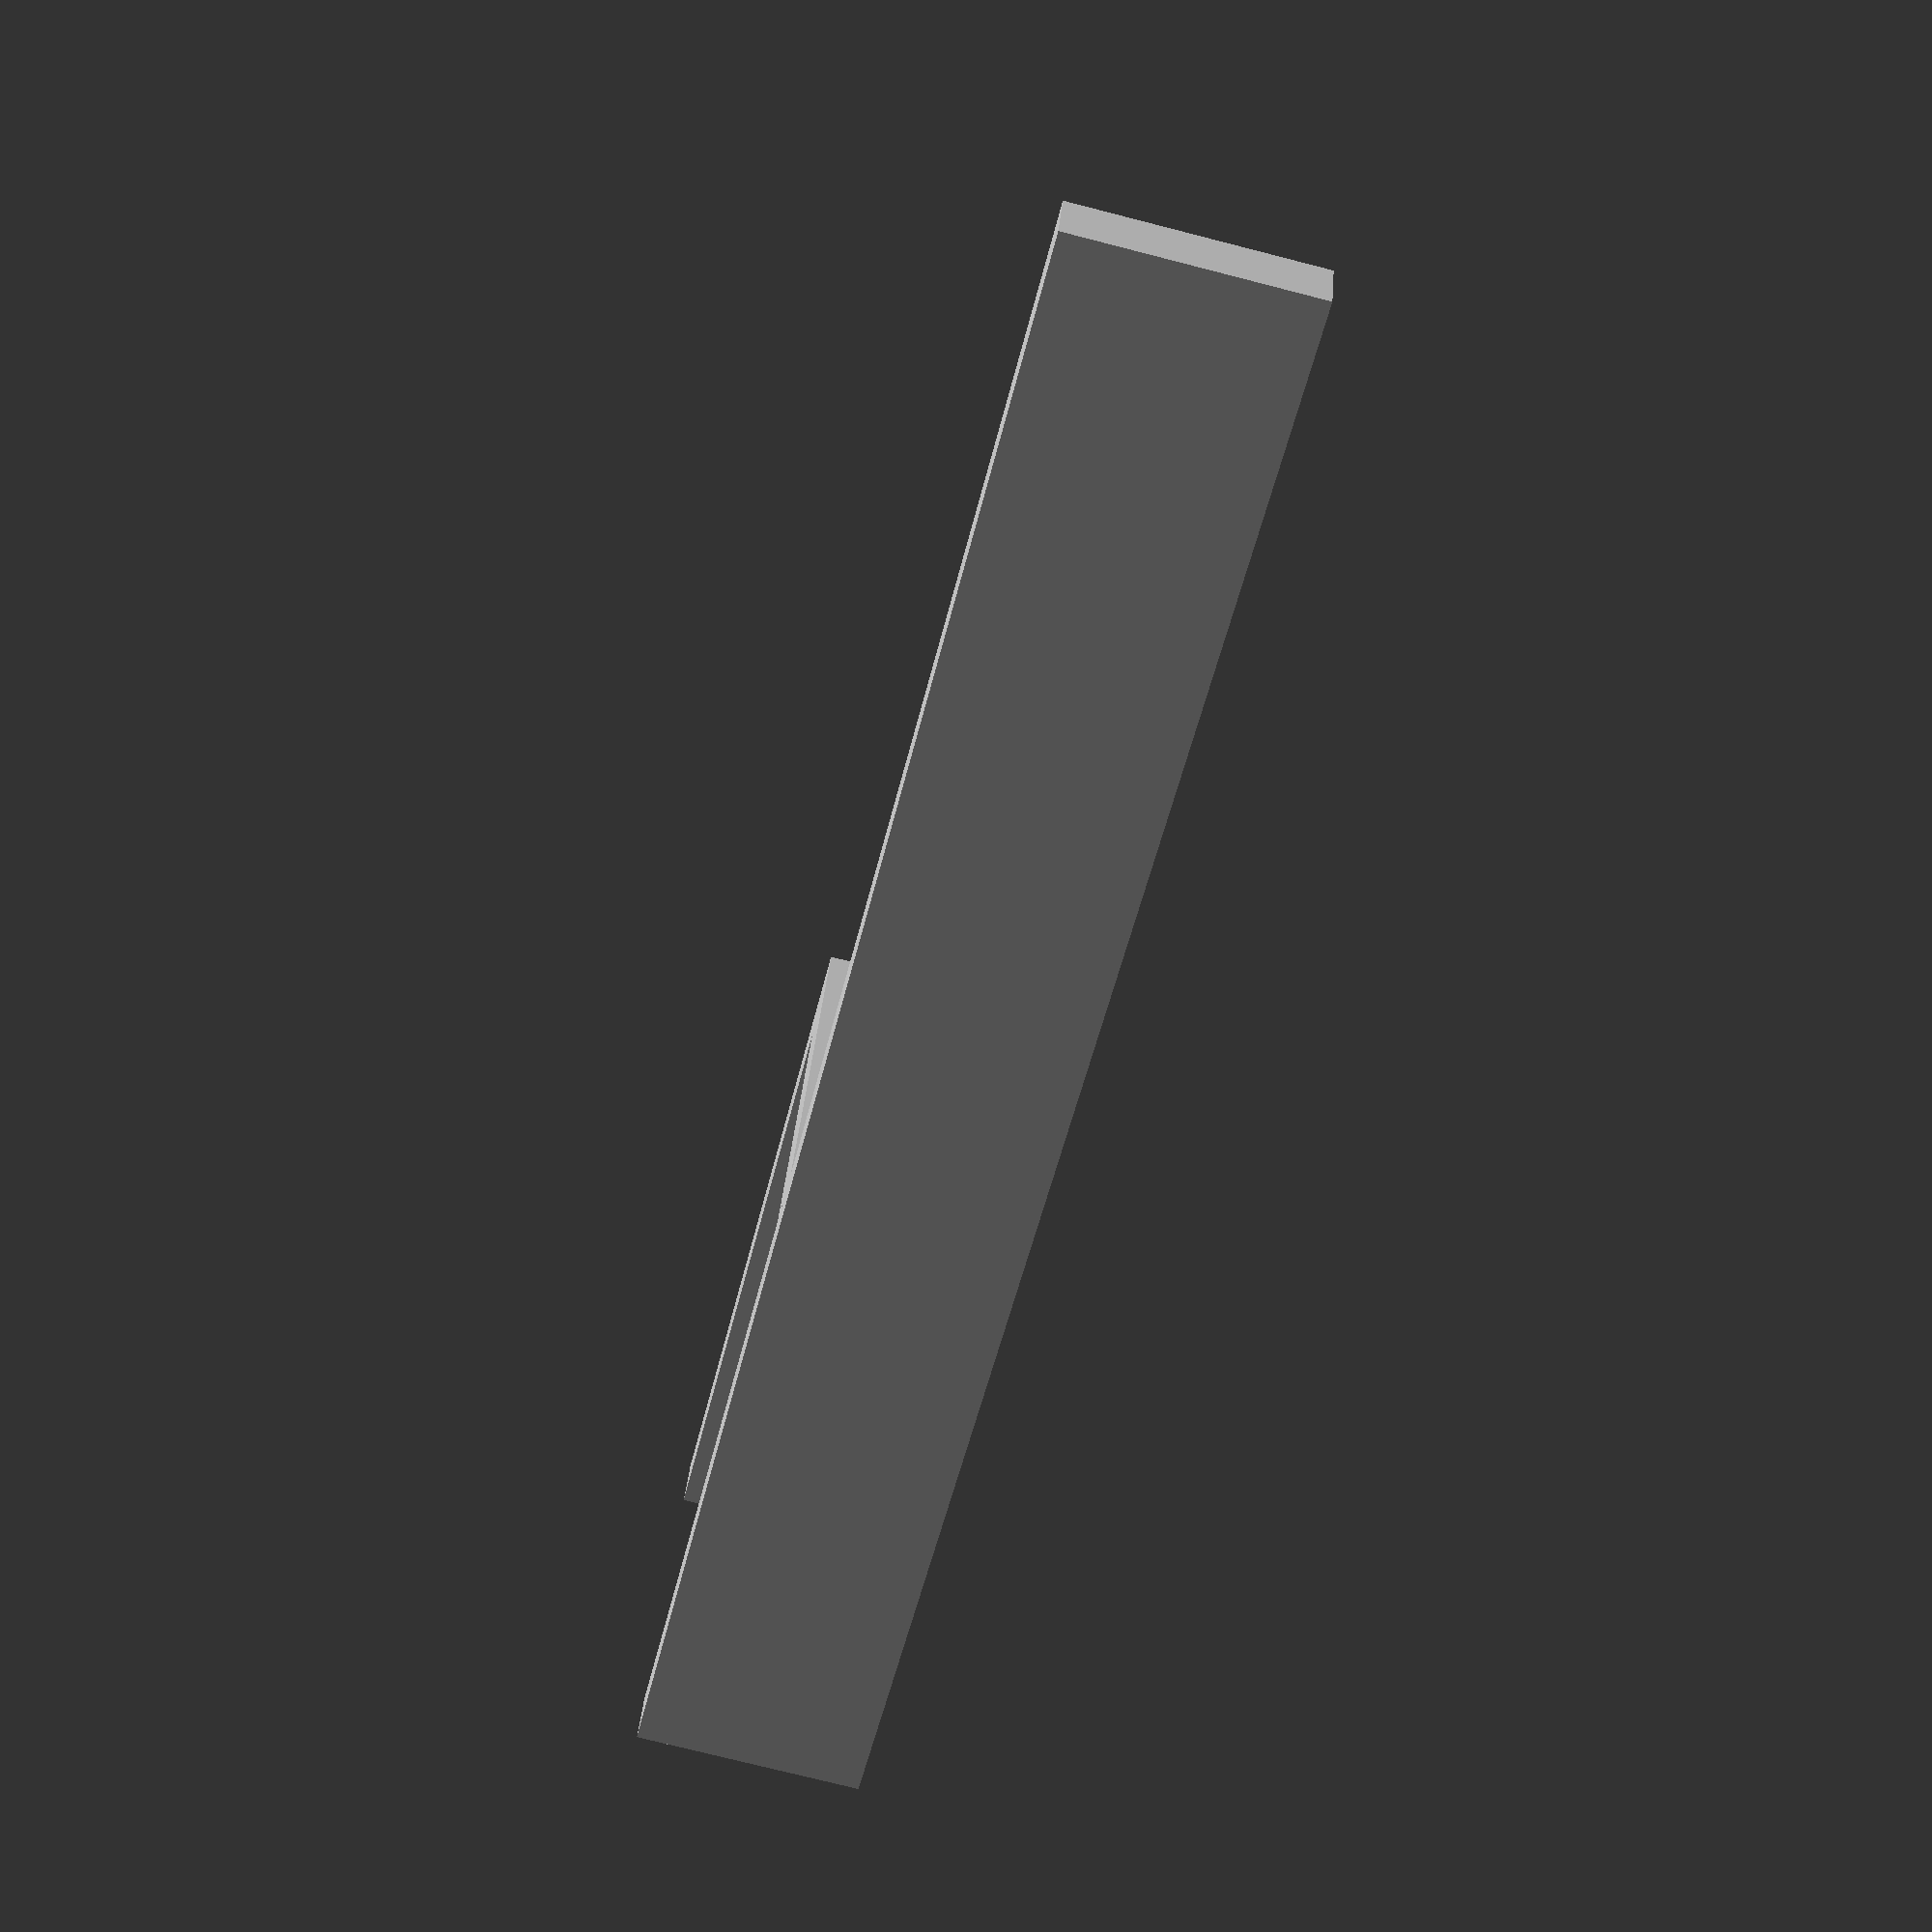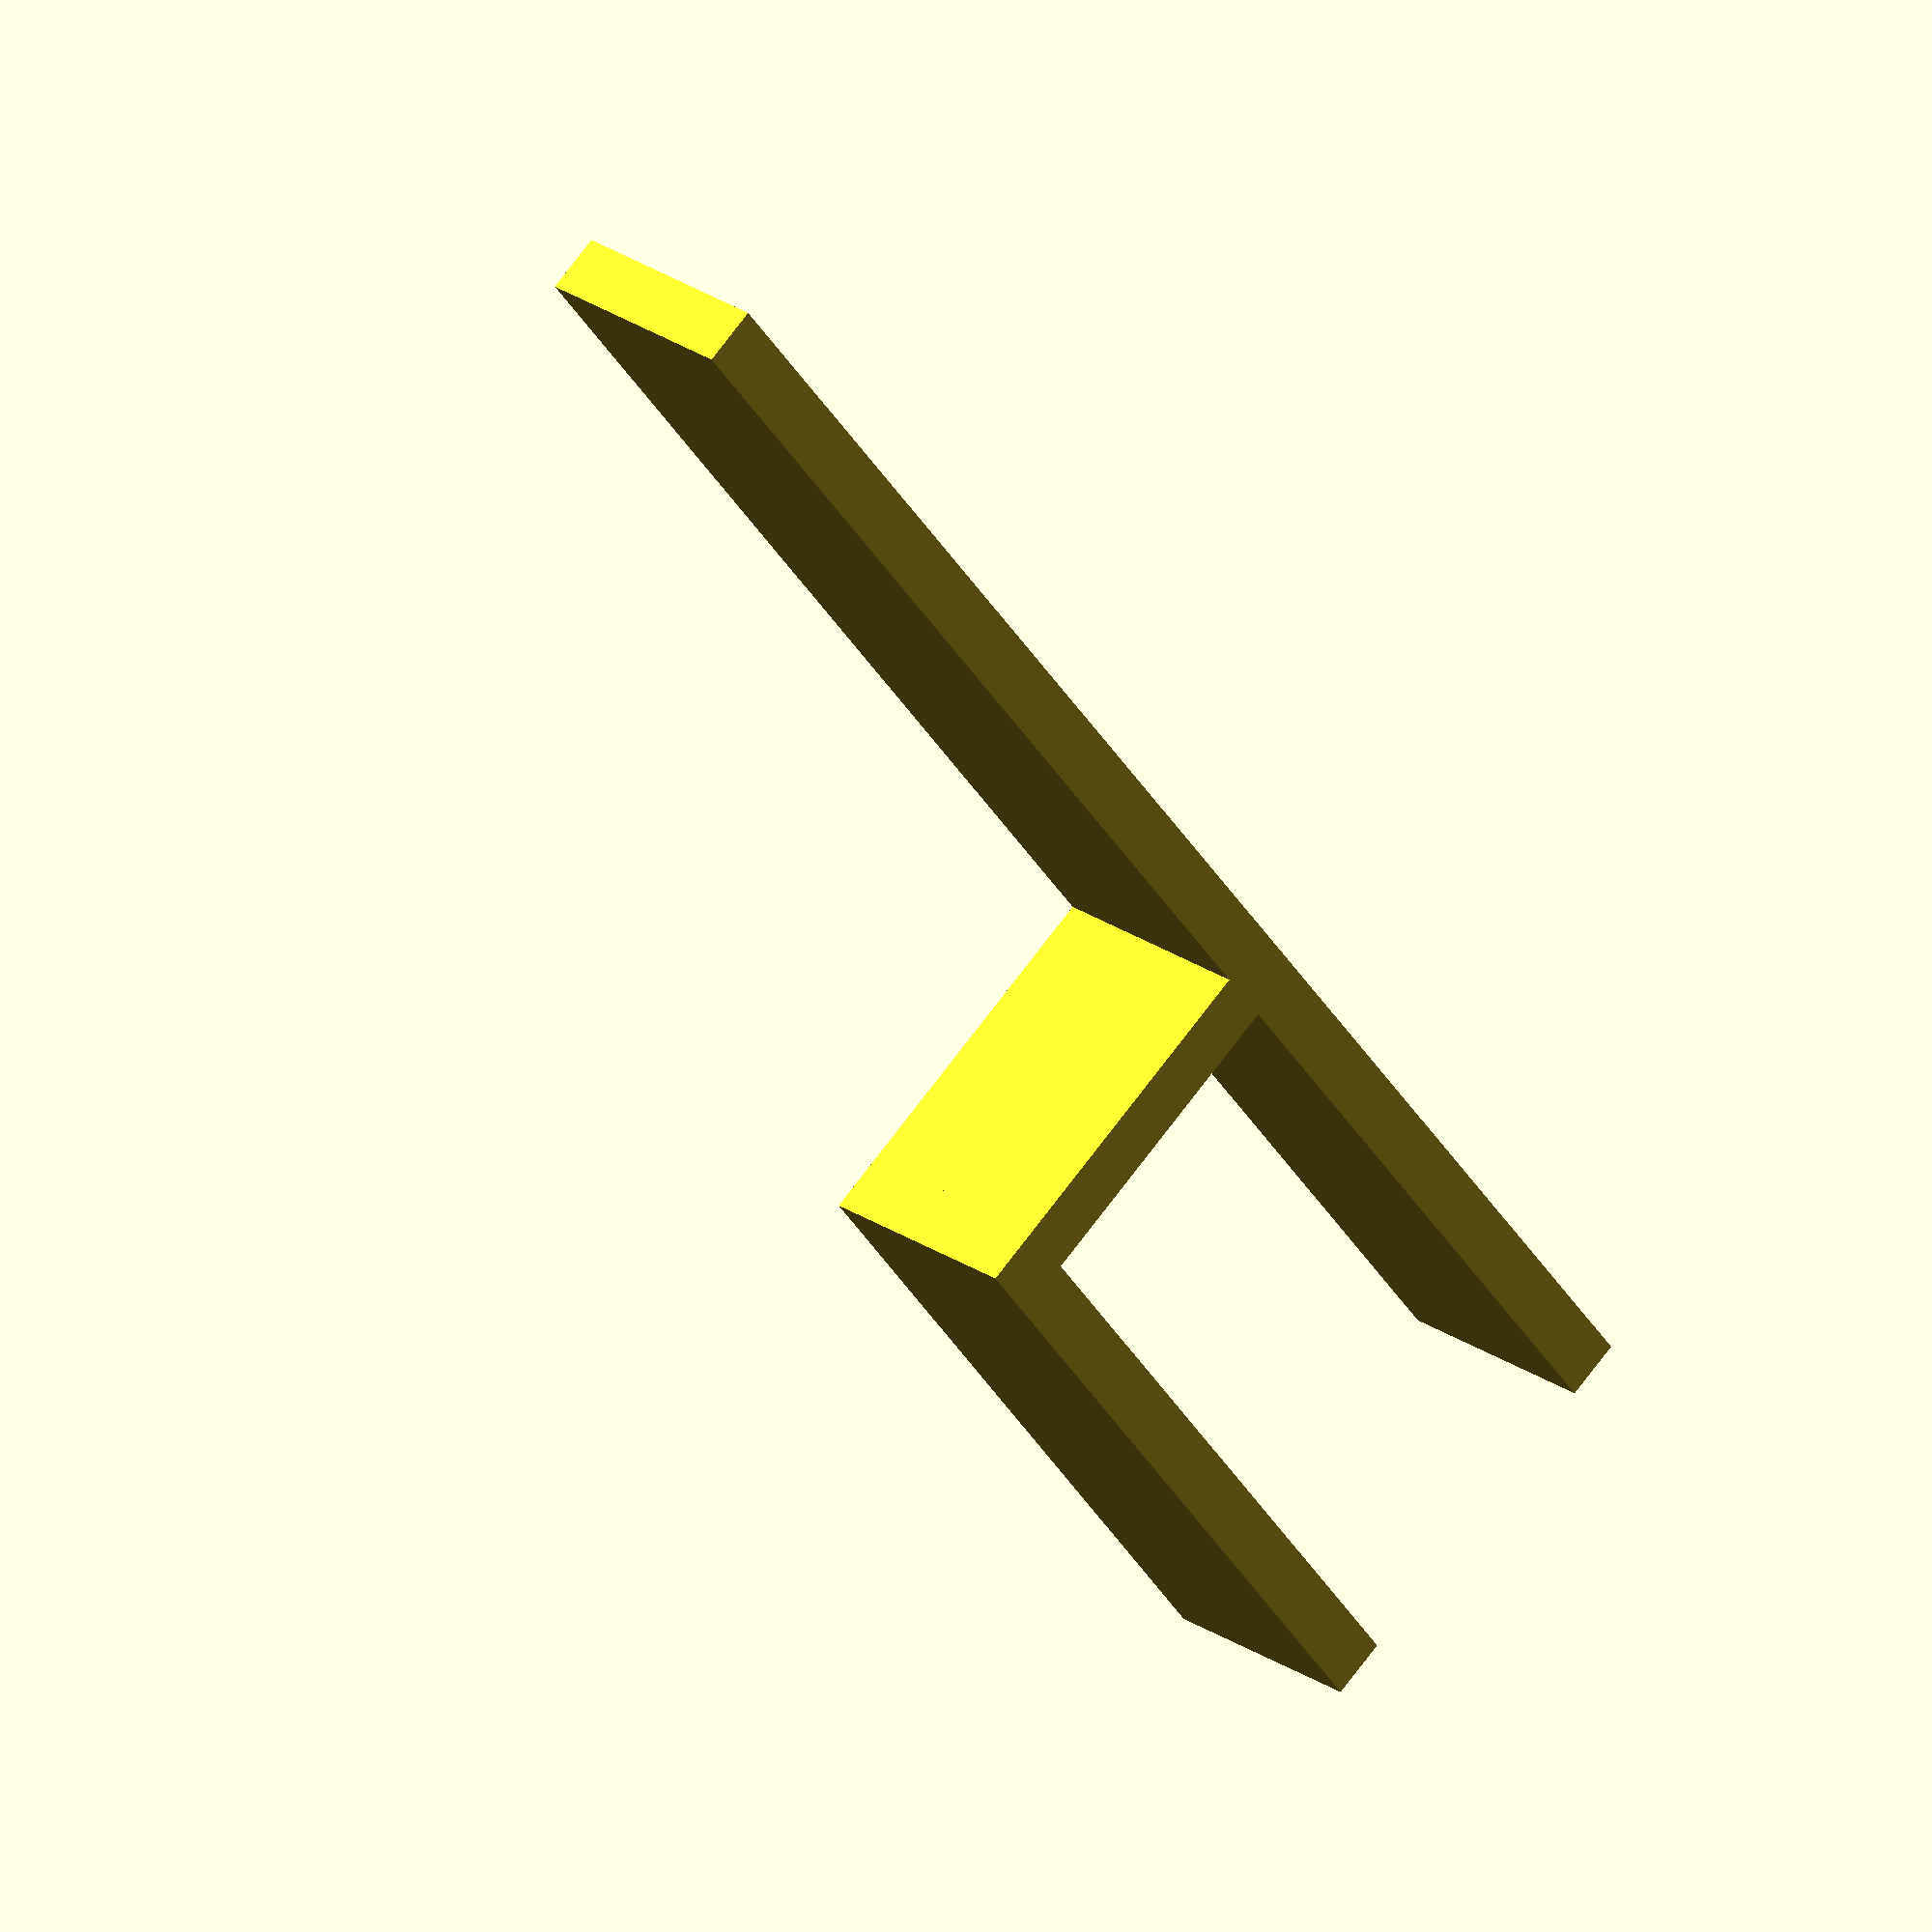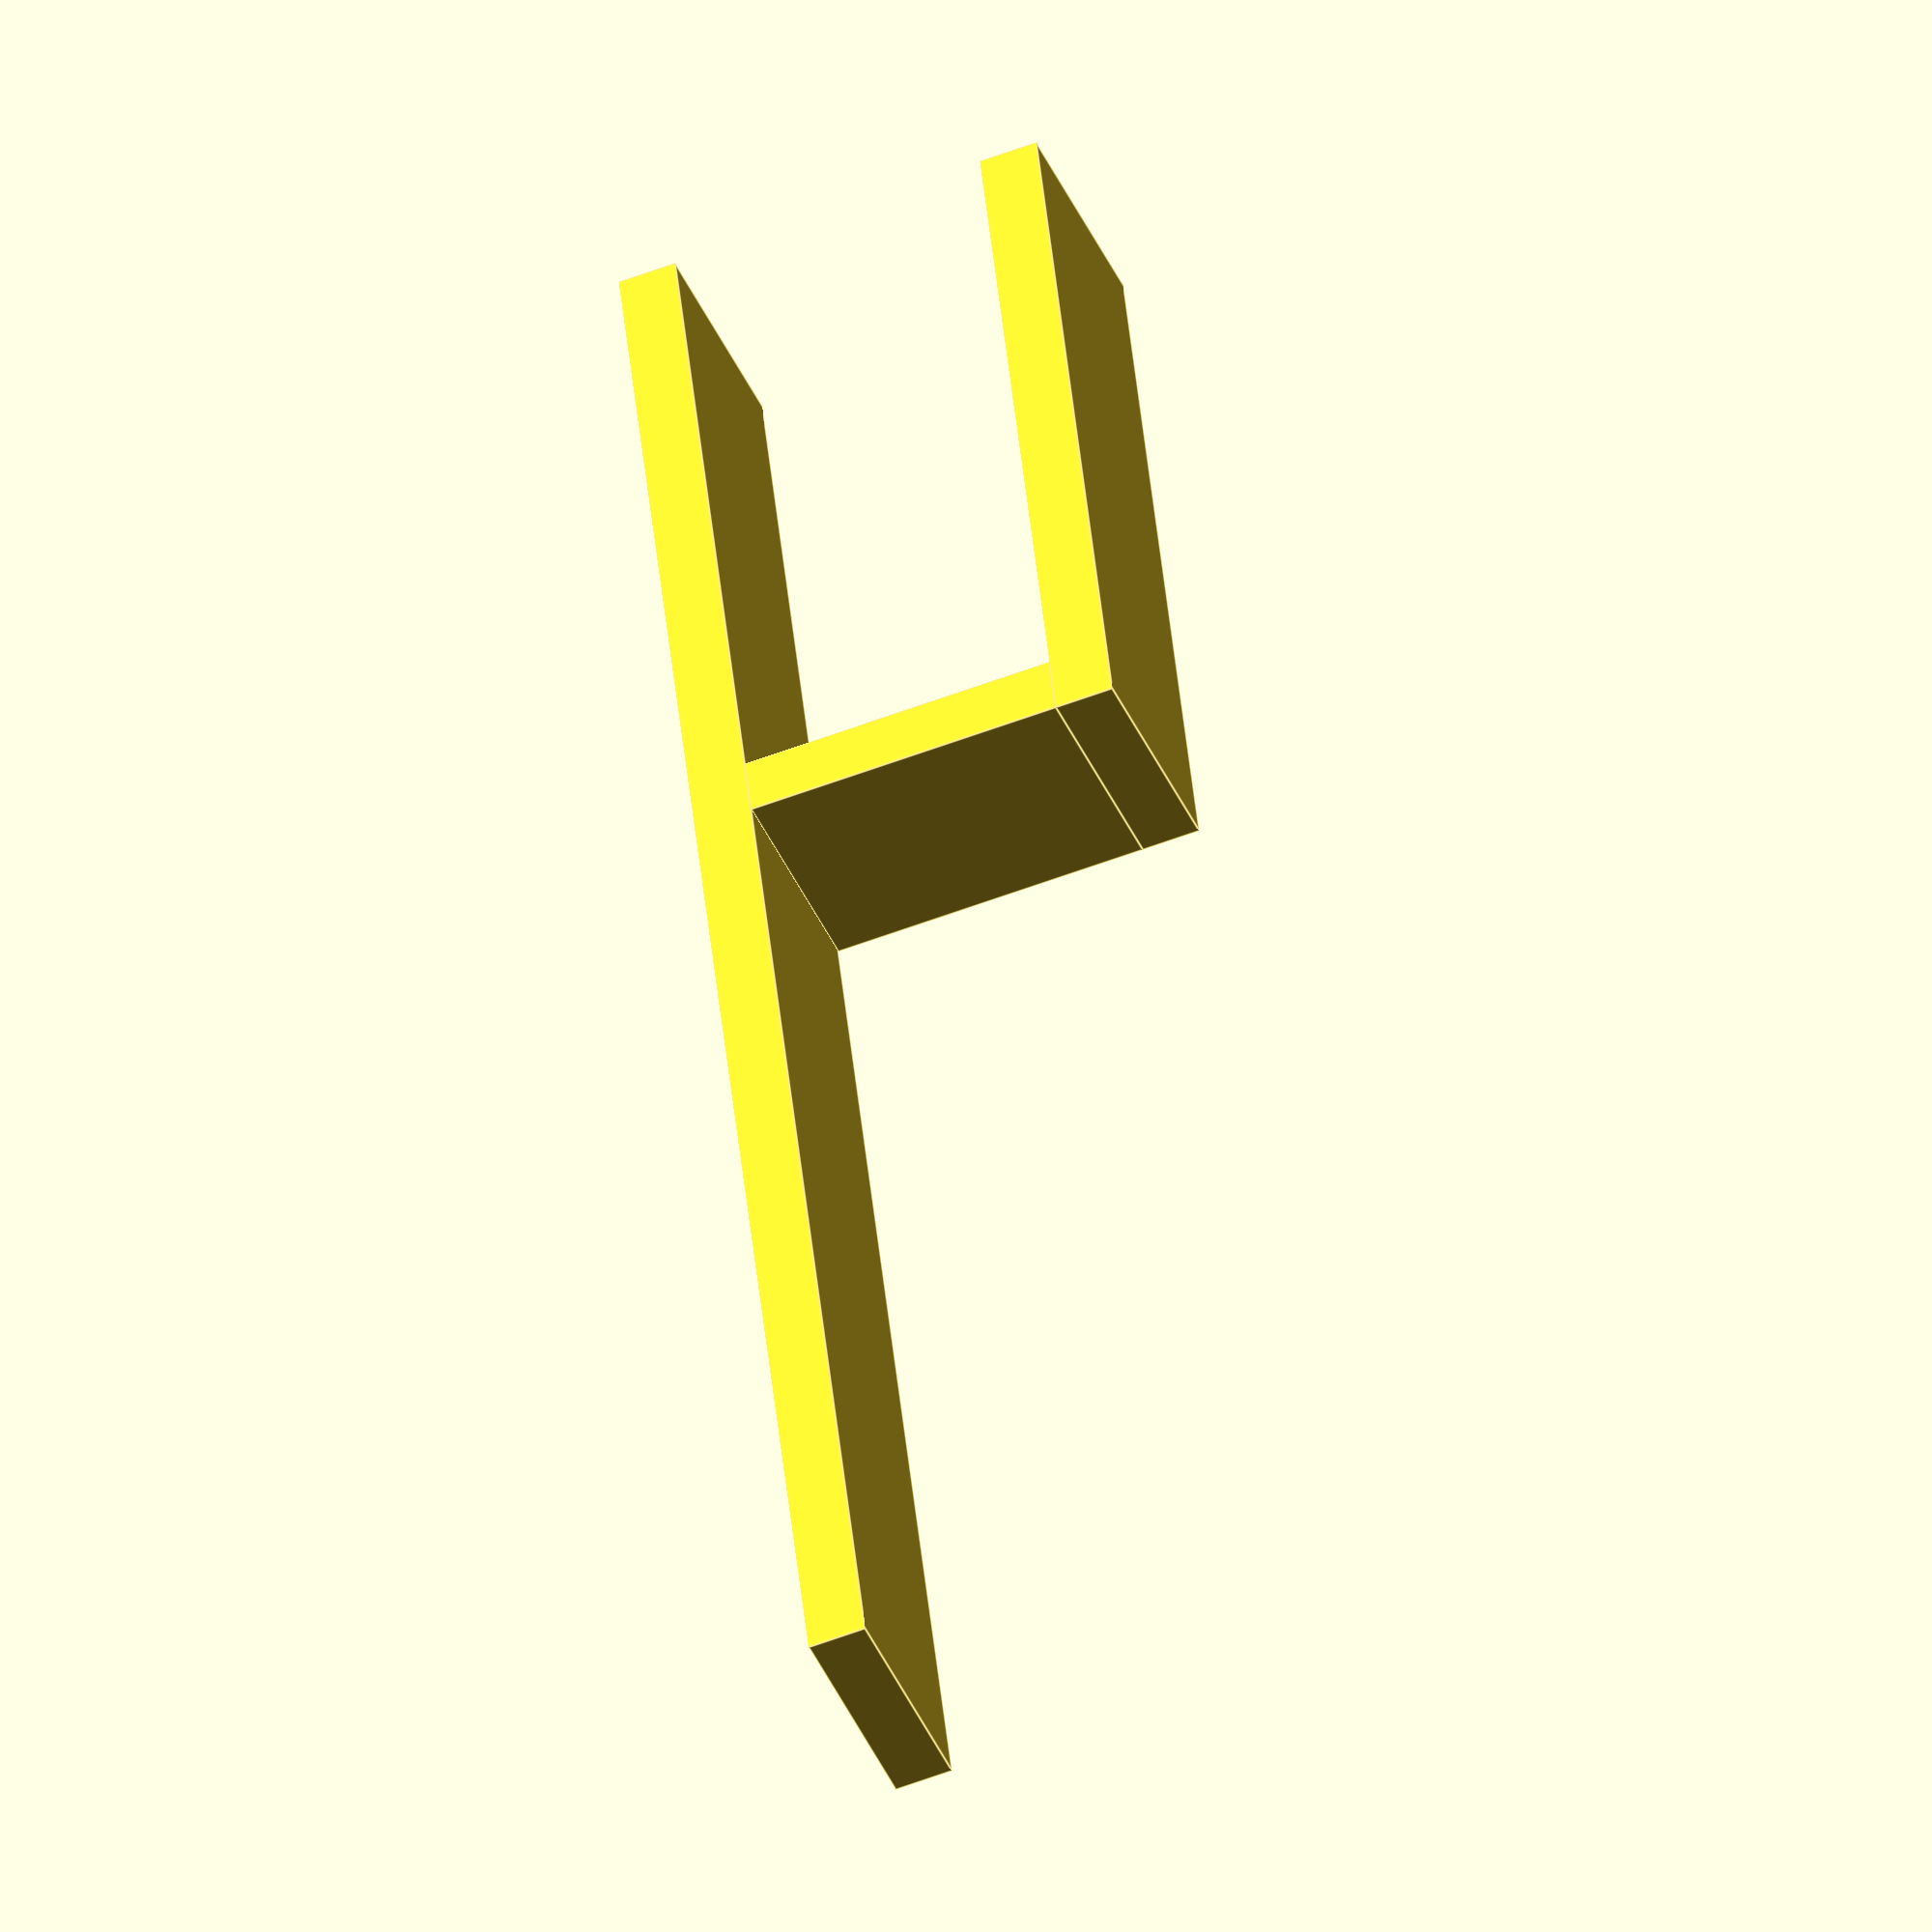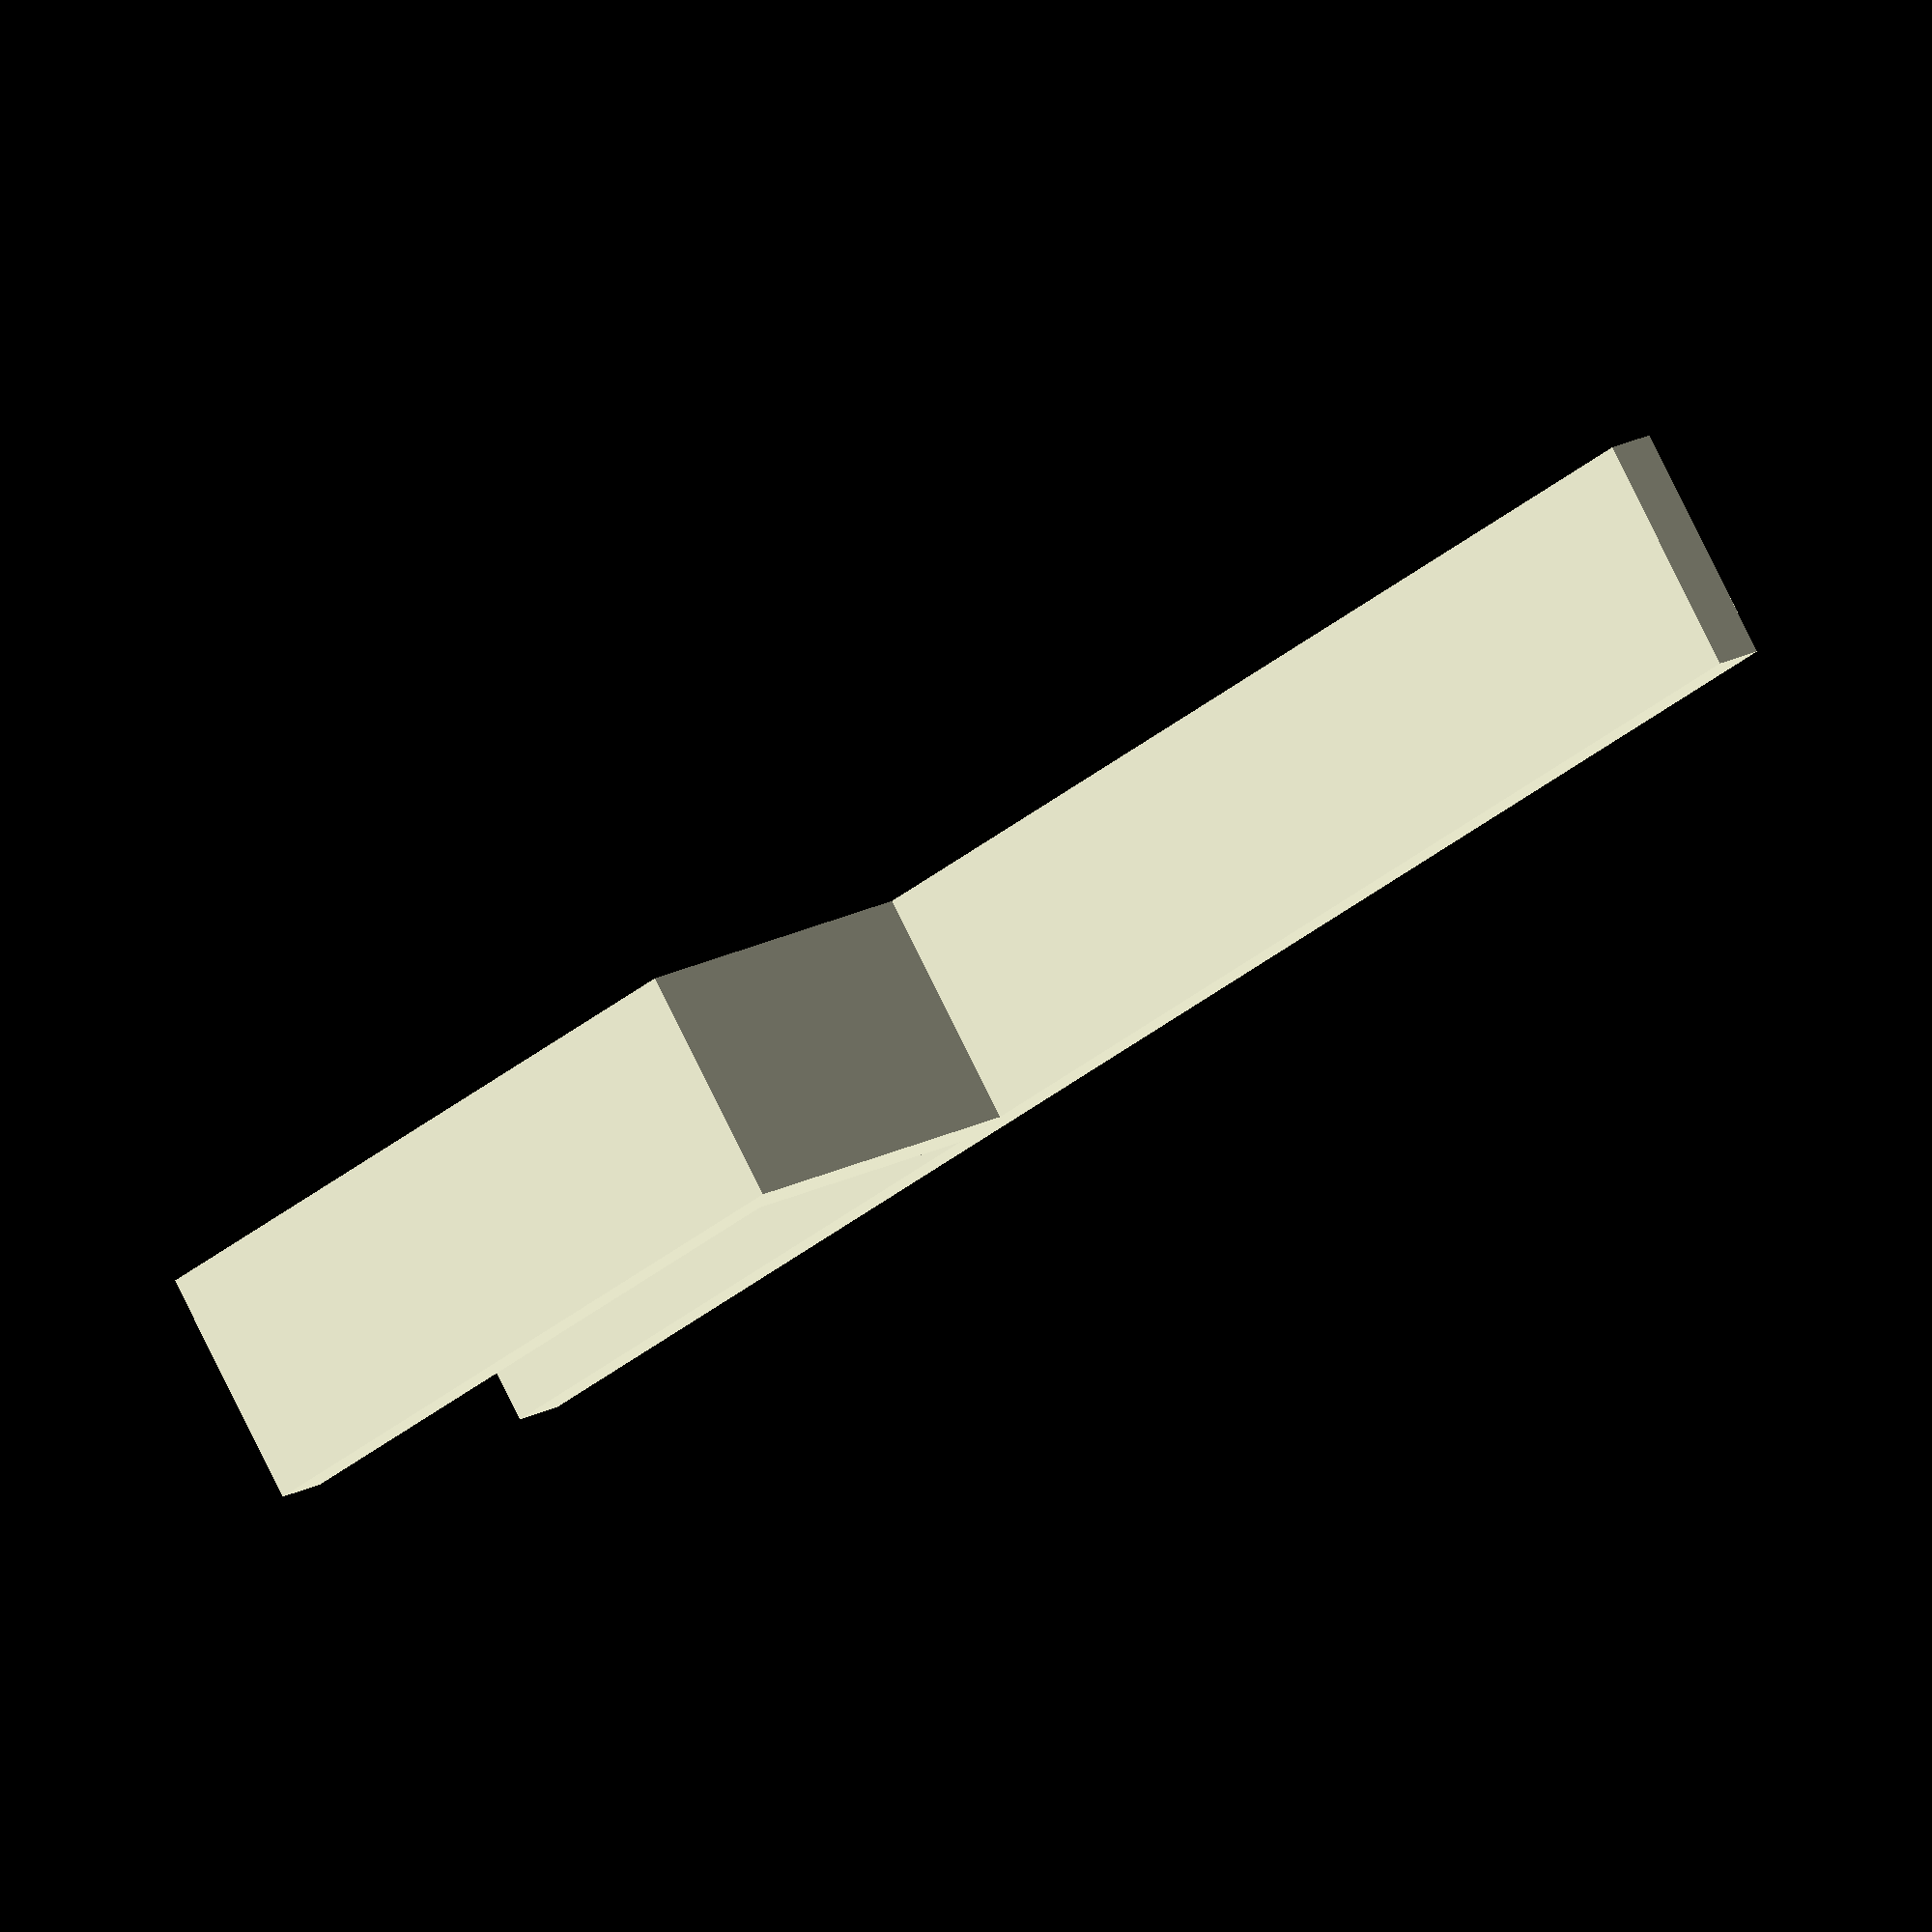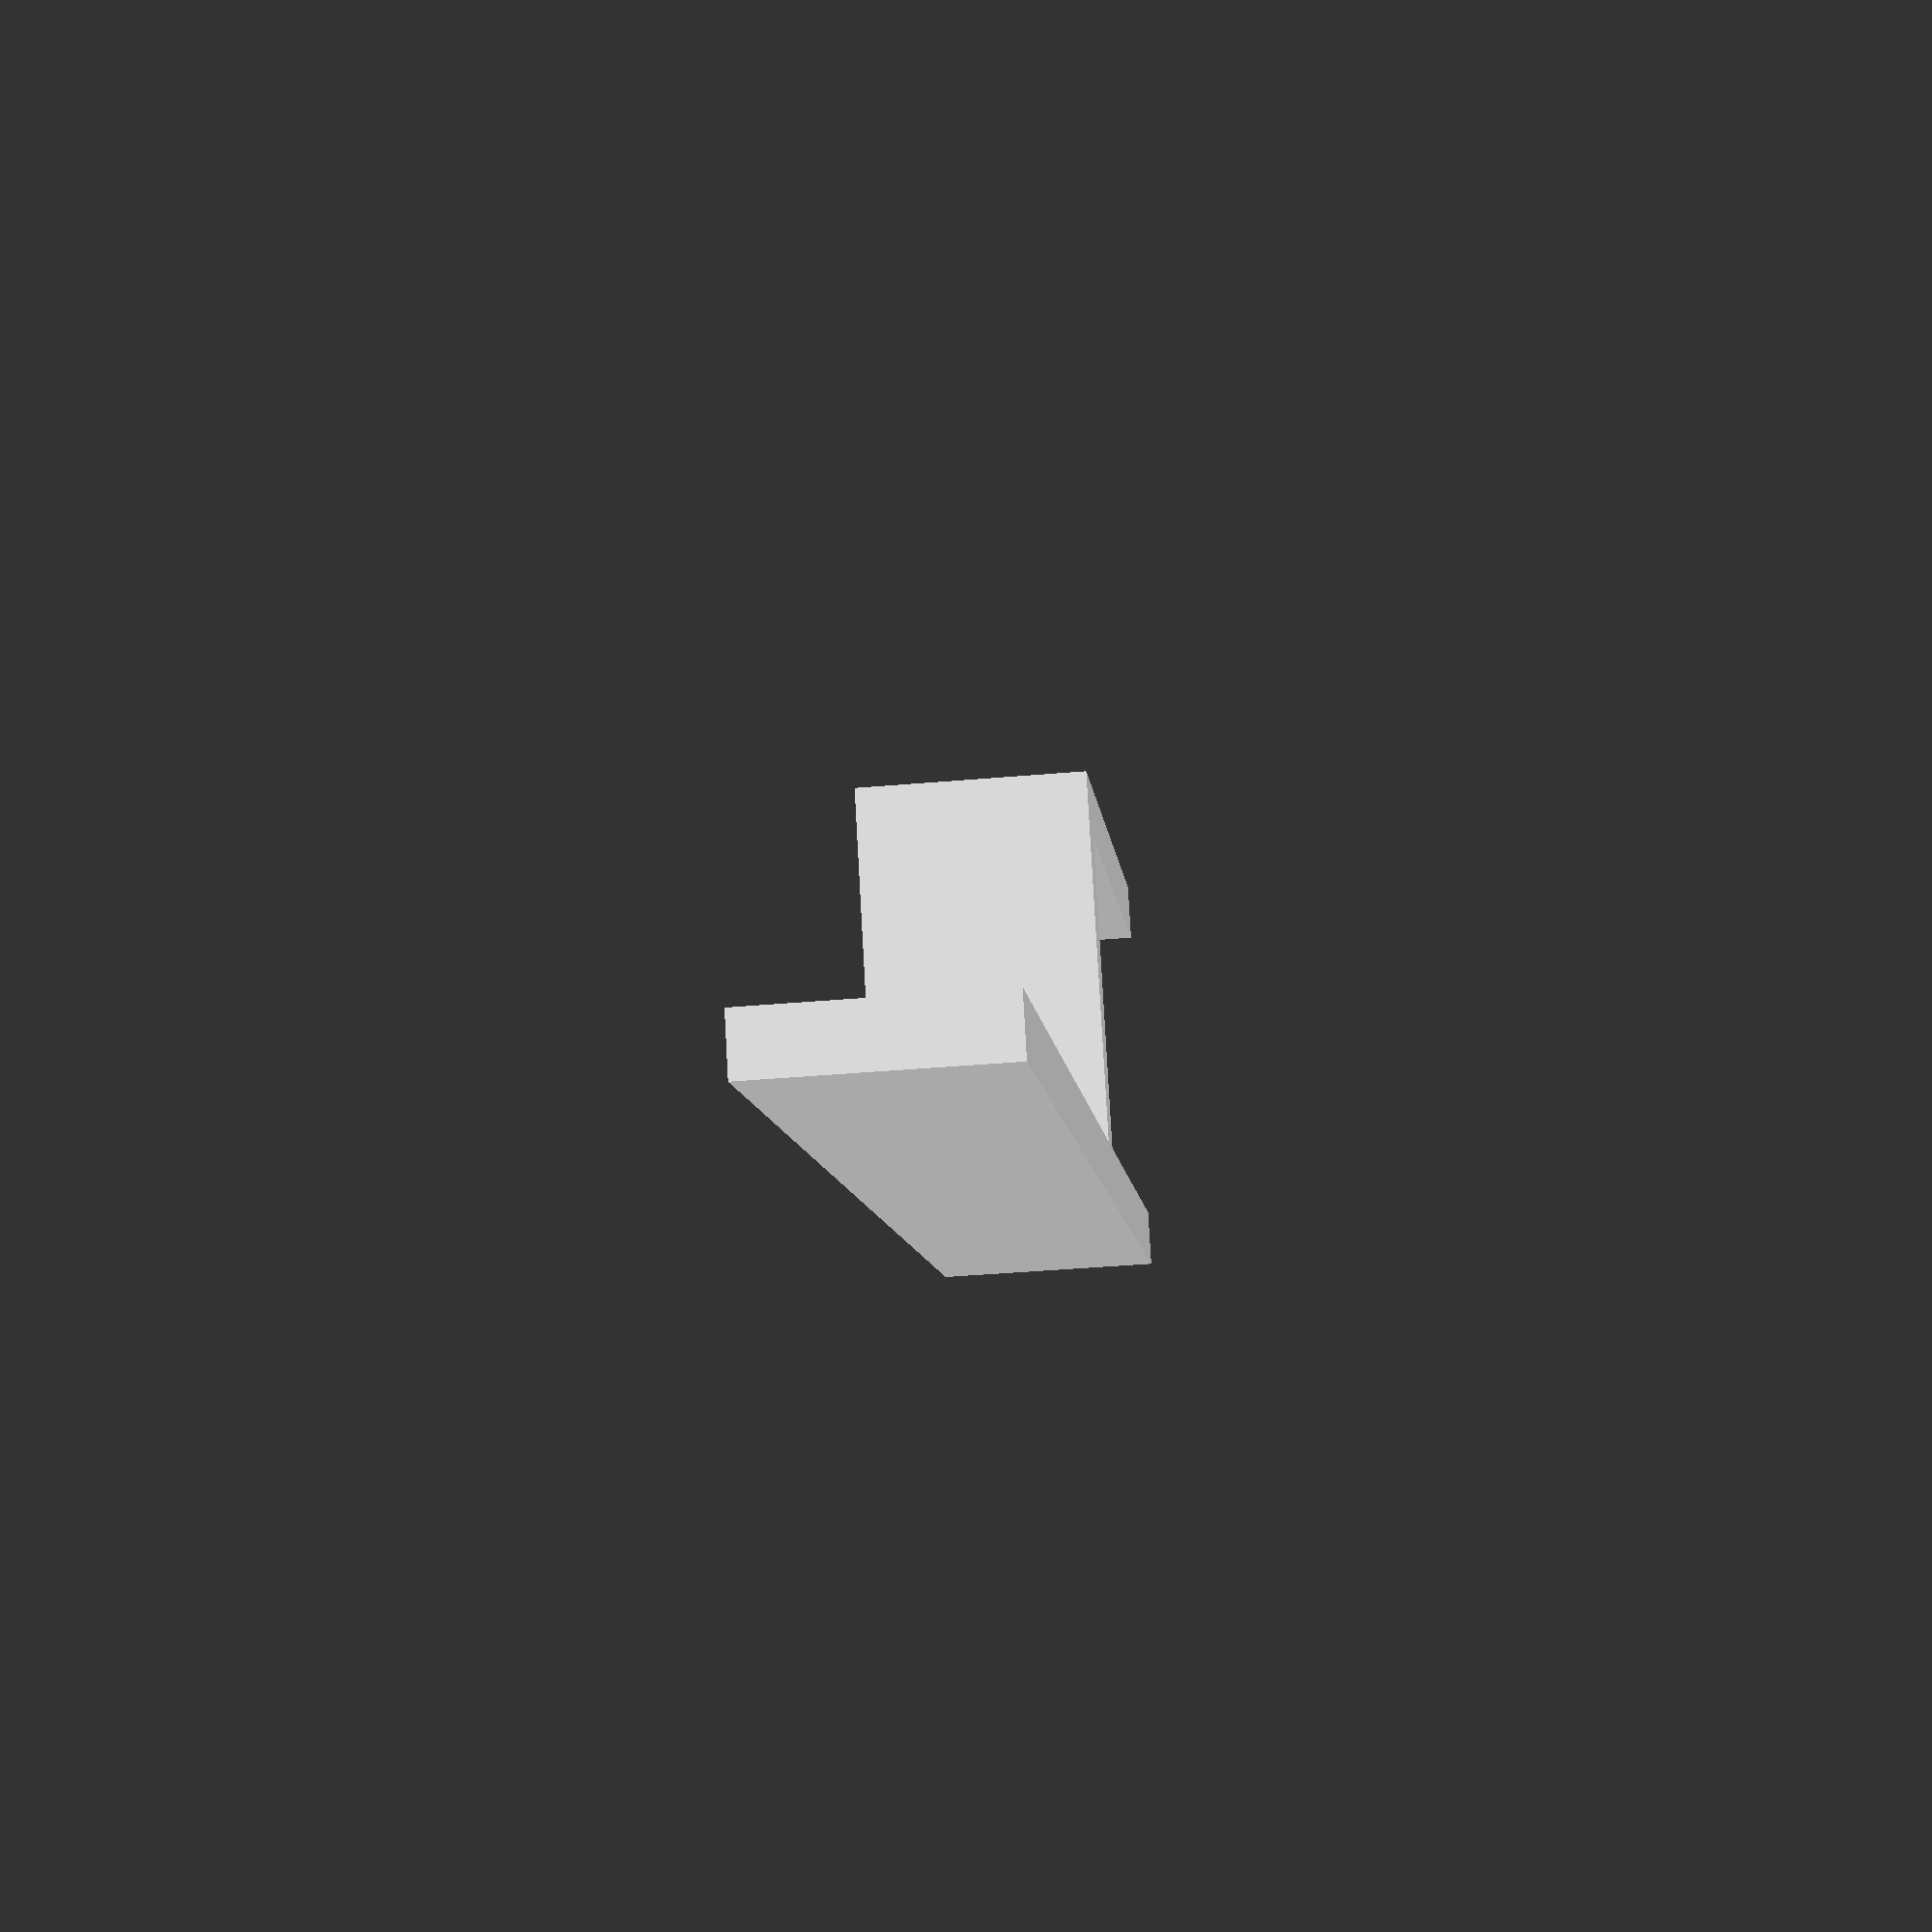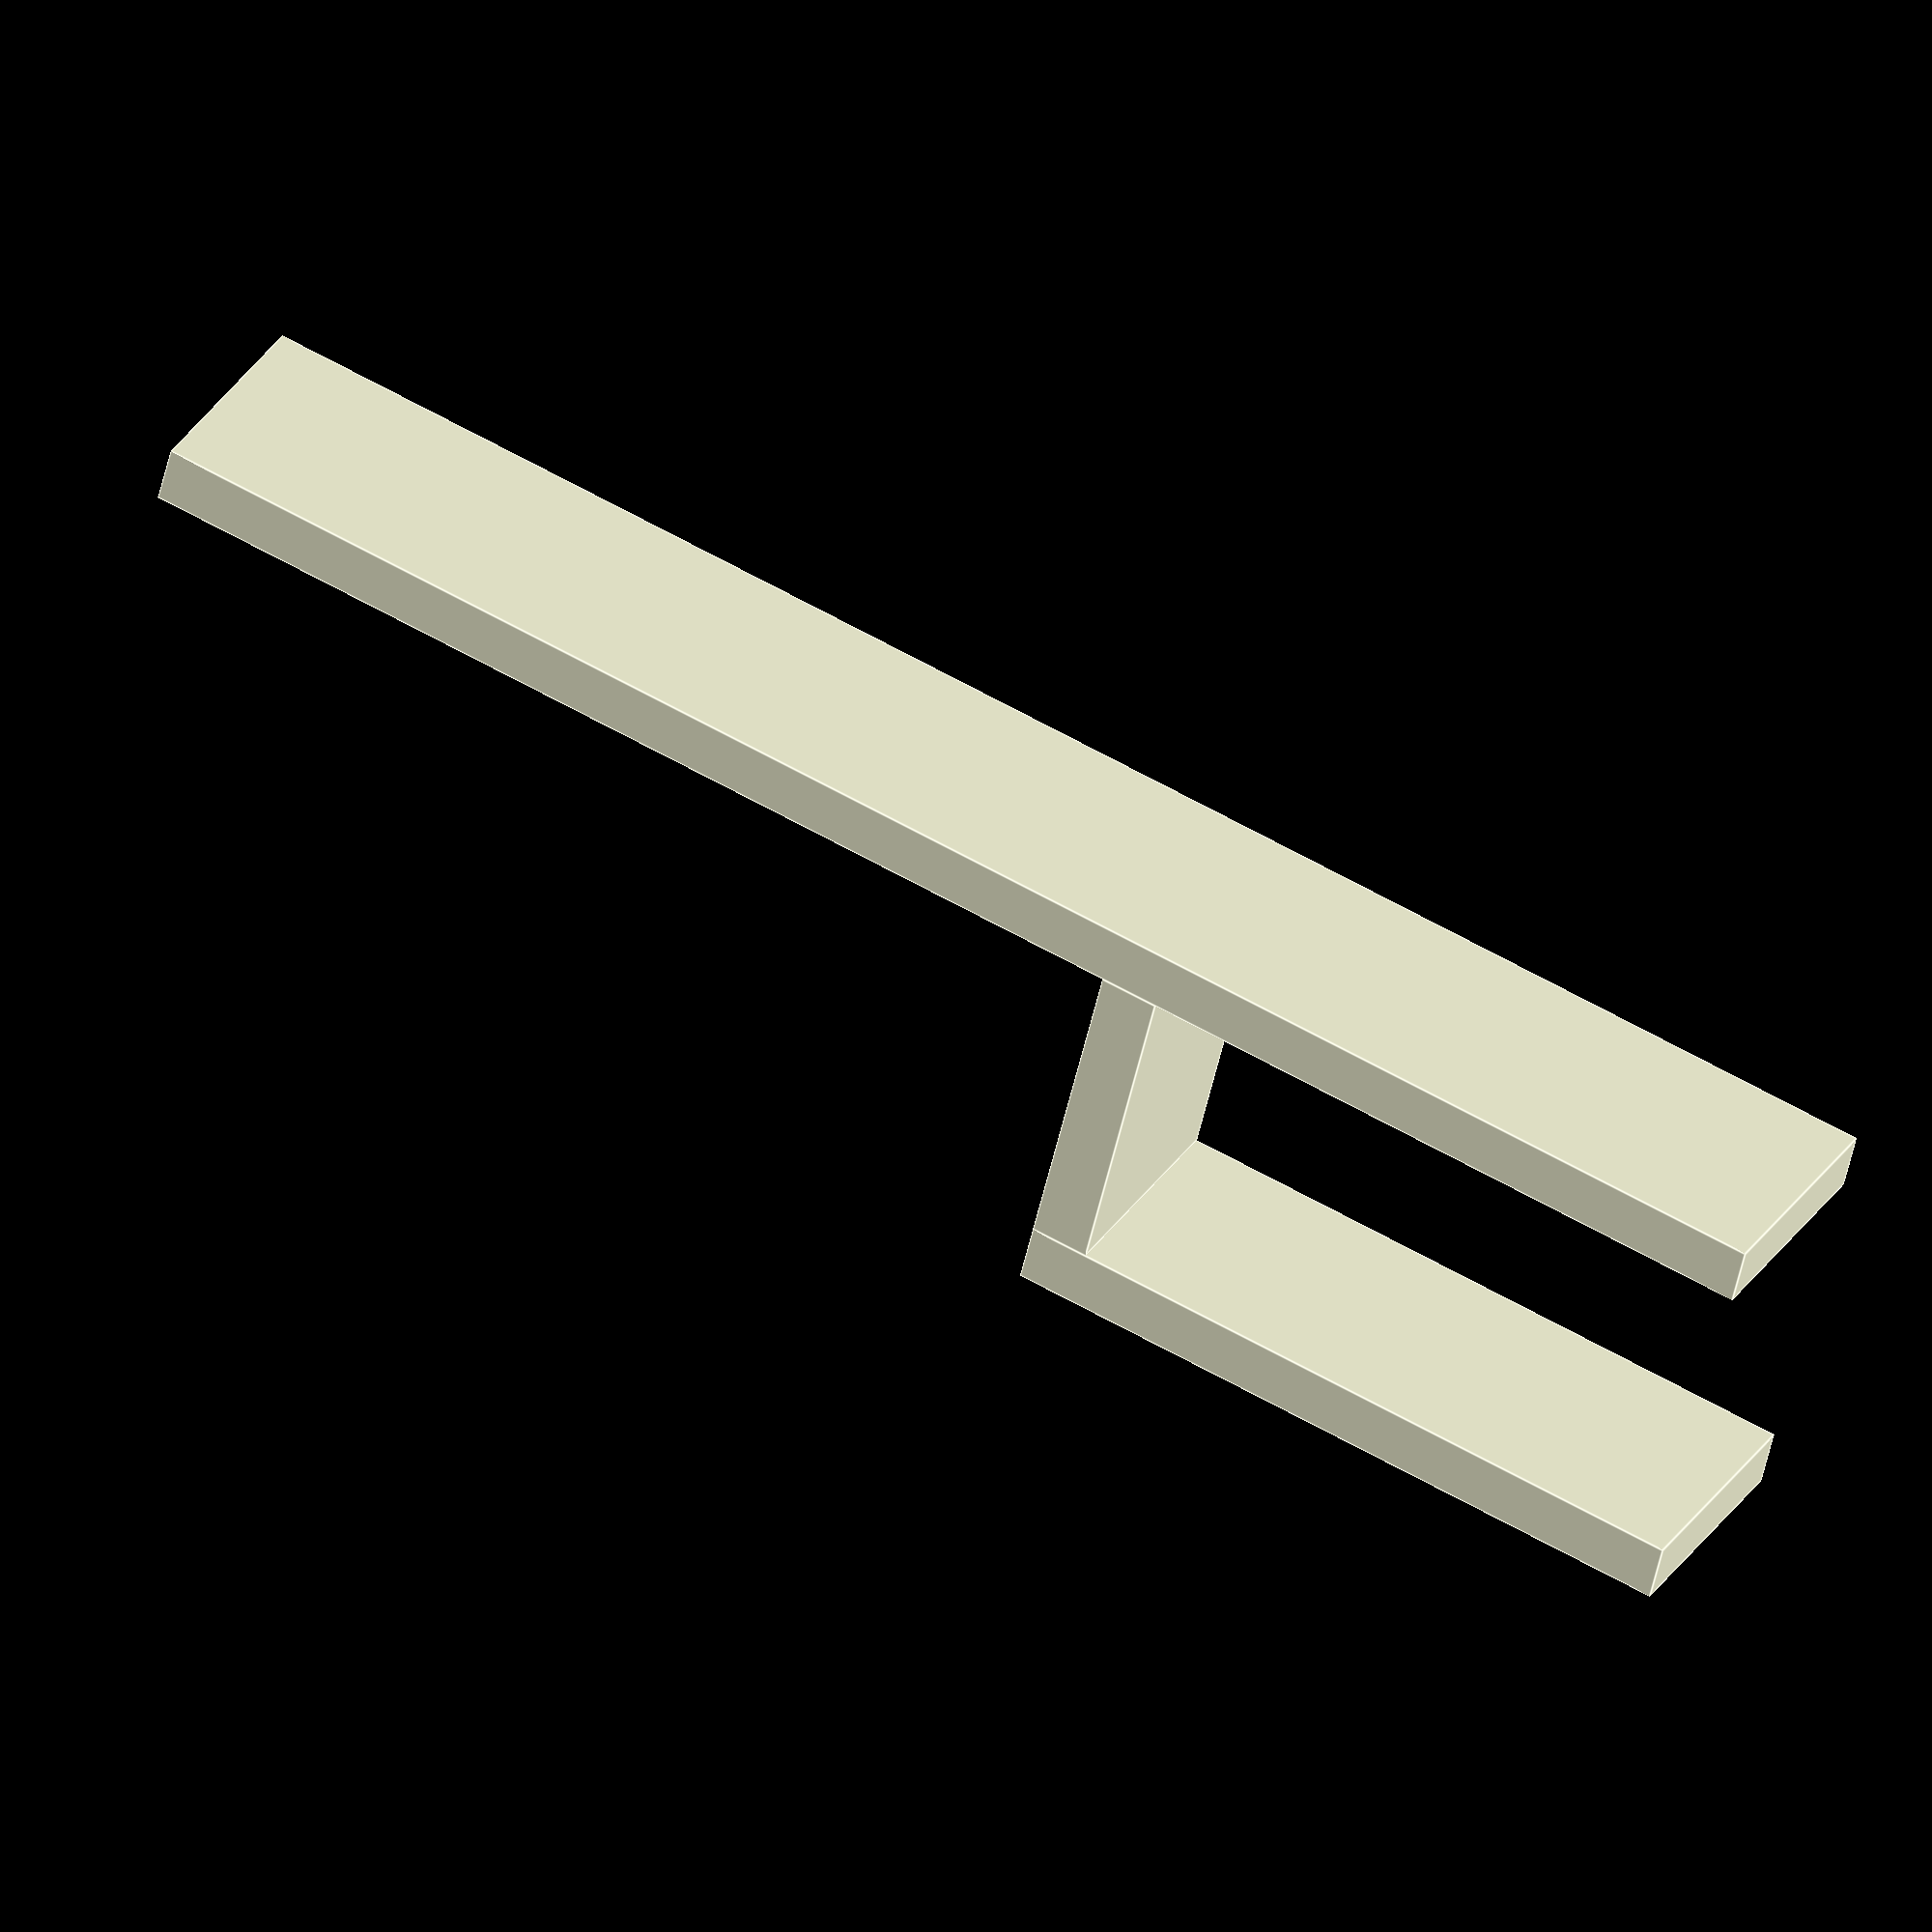
<openscad>
//// CONFIGURATION In mm////
width=20;
deskDepth=60;
supportLength=150;
deskThickness=27;
supportThickness=5;

//// DERIVED VARS ////

//difference() {
  union() {
    translate([0,0-supportThickness,0]) {
      cube([supportLength,supportThickness,width],center=false);
    }
    translate([supportLength-deskDepth,0,0]) {
      cube([supportThickness,deskThickness,width],center=false);  
    }
    translate([supportLength-deskDepth,deskThickness,0]) {
        cube([deskDepth,supportThickness,width],center=false); 
    } 
  }
//  union() {
//    translate([x*spacing+(spacing/2),height/2,0])
//      cylinder(h=width+.1,d=shaftSize,center=false);    
//  }

//}gt
</openscad>
<views>
elev=74.2 azim=341.2 roll=255.6 proj=p view=wireframe
elev=156.9 azim=308.2 roll=40.1 proj=o view=solid
elev=218.9 azim=96.4 roll=339.0 proj=o view=edges
elev=97.8 azim=222.8 roll=26.3 proj=o view=solid
elev=219.9 azim=148.9 roll=263.8 proj=p view=wireframe
elev=327.6 azim=166.2 roll=207.3 proj=o view=edges
</views>
